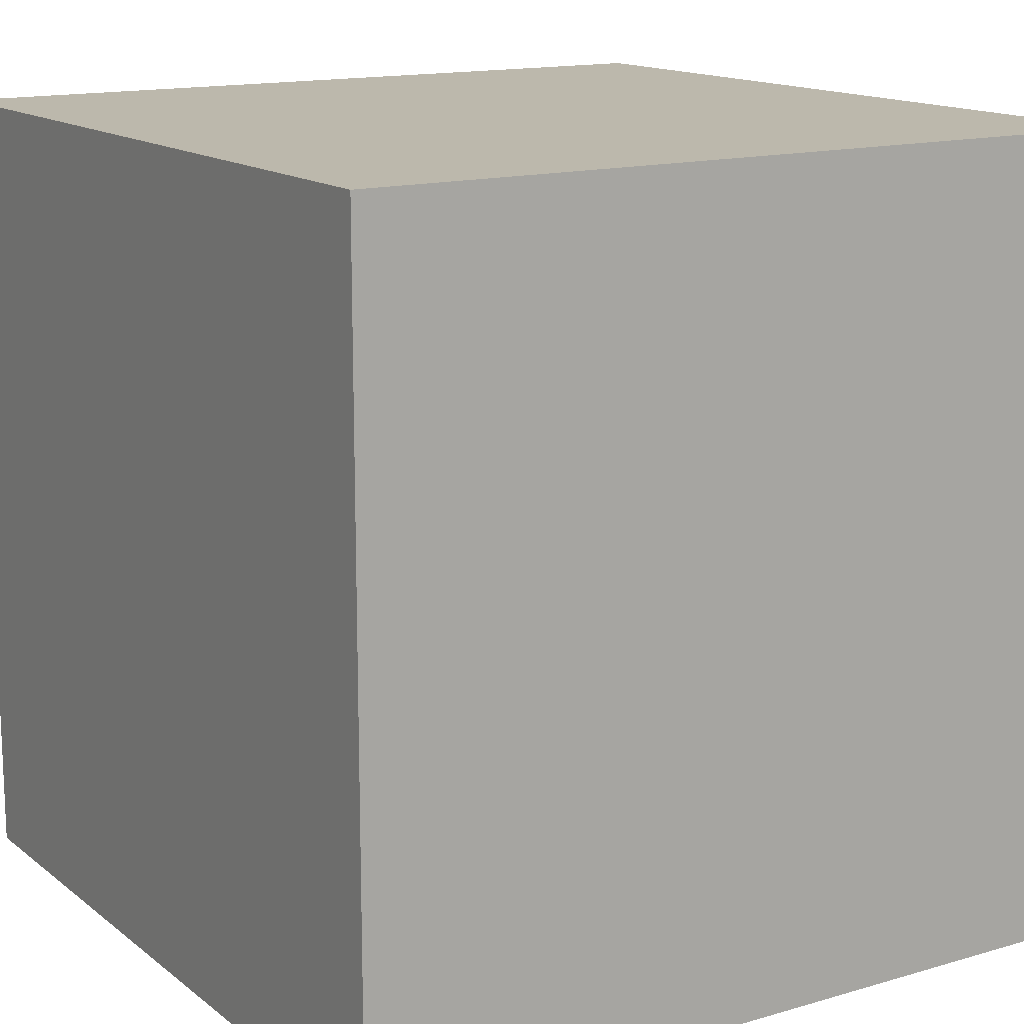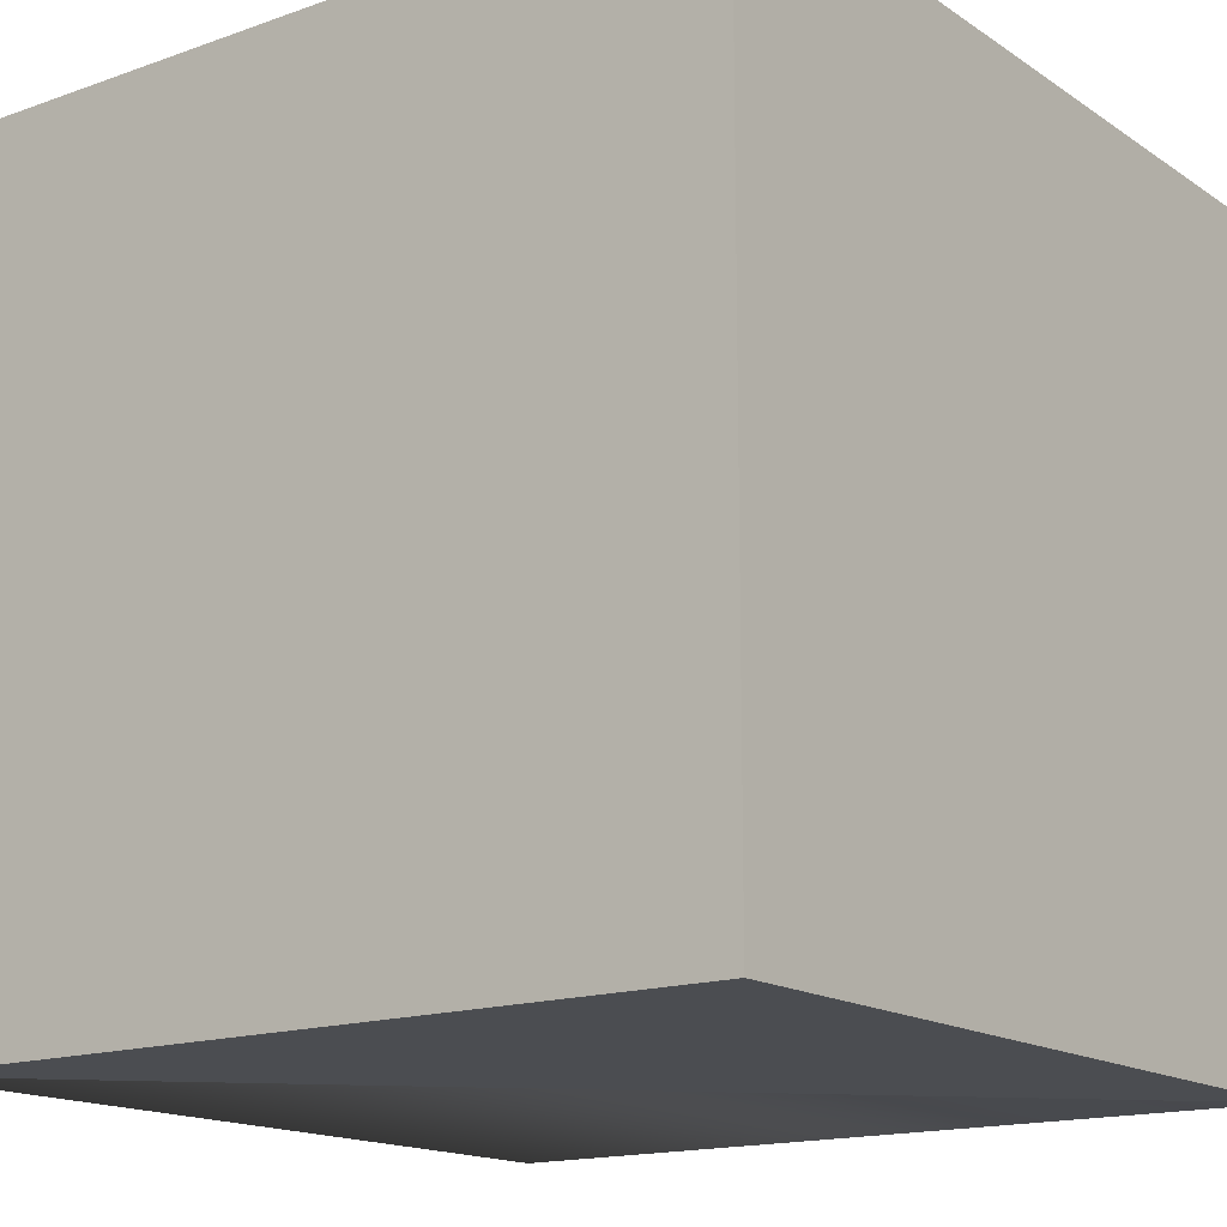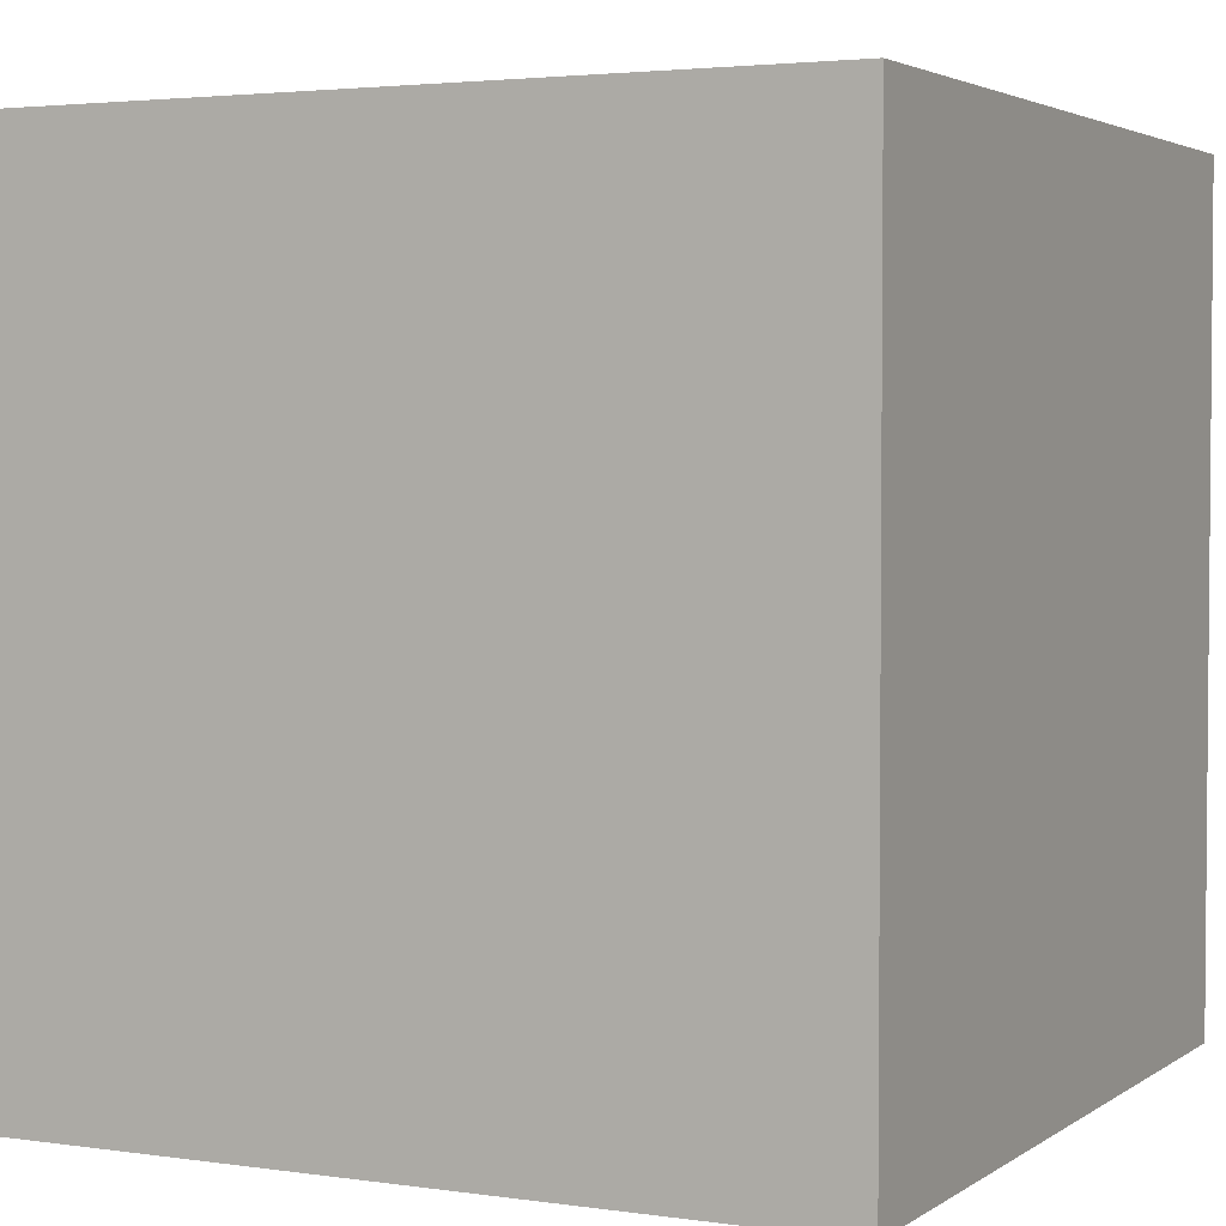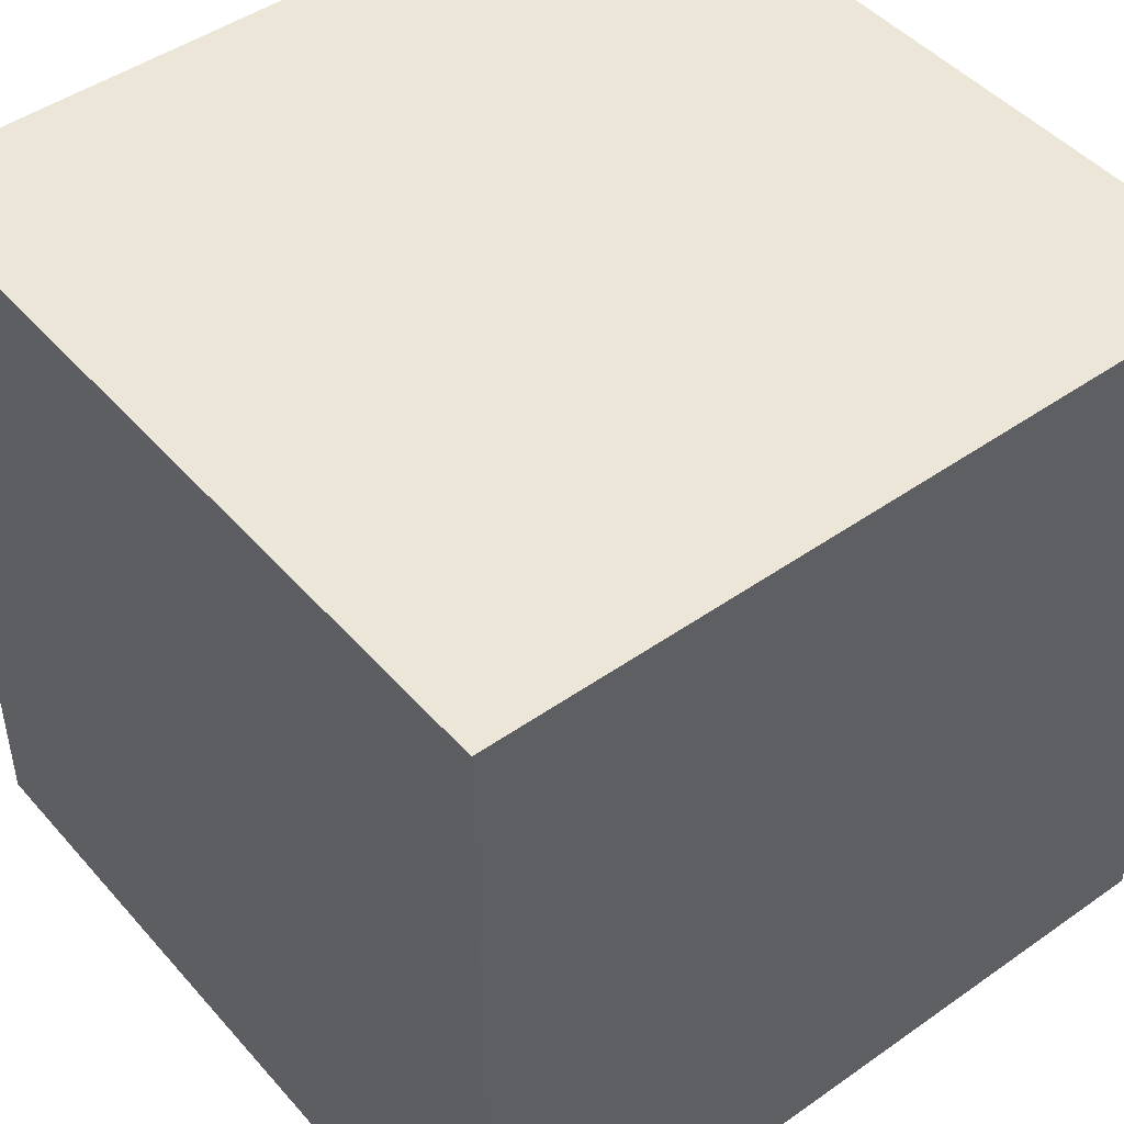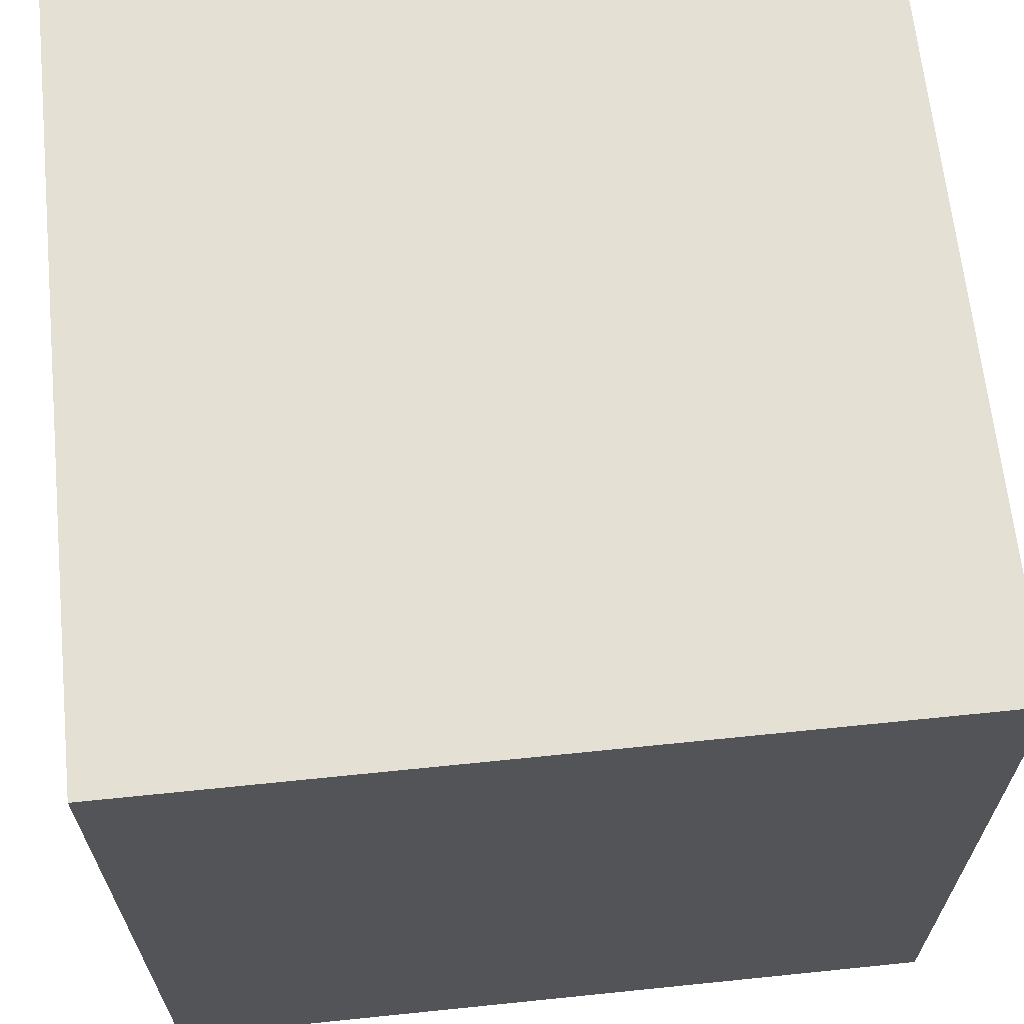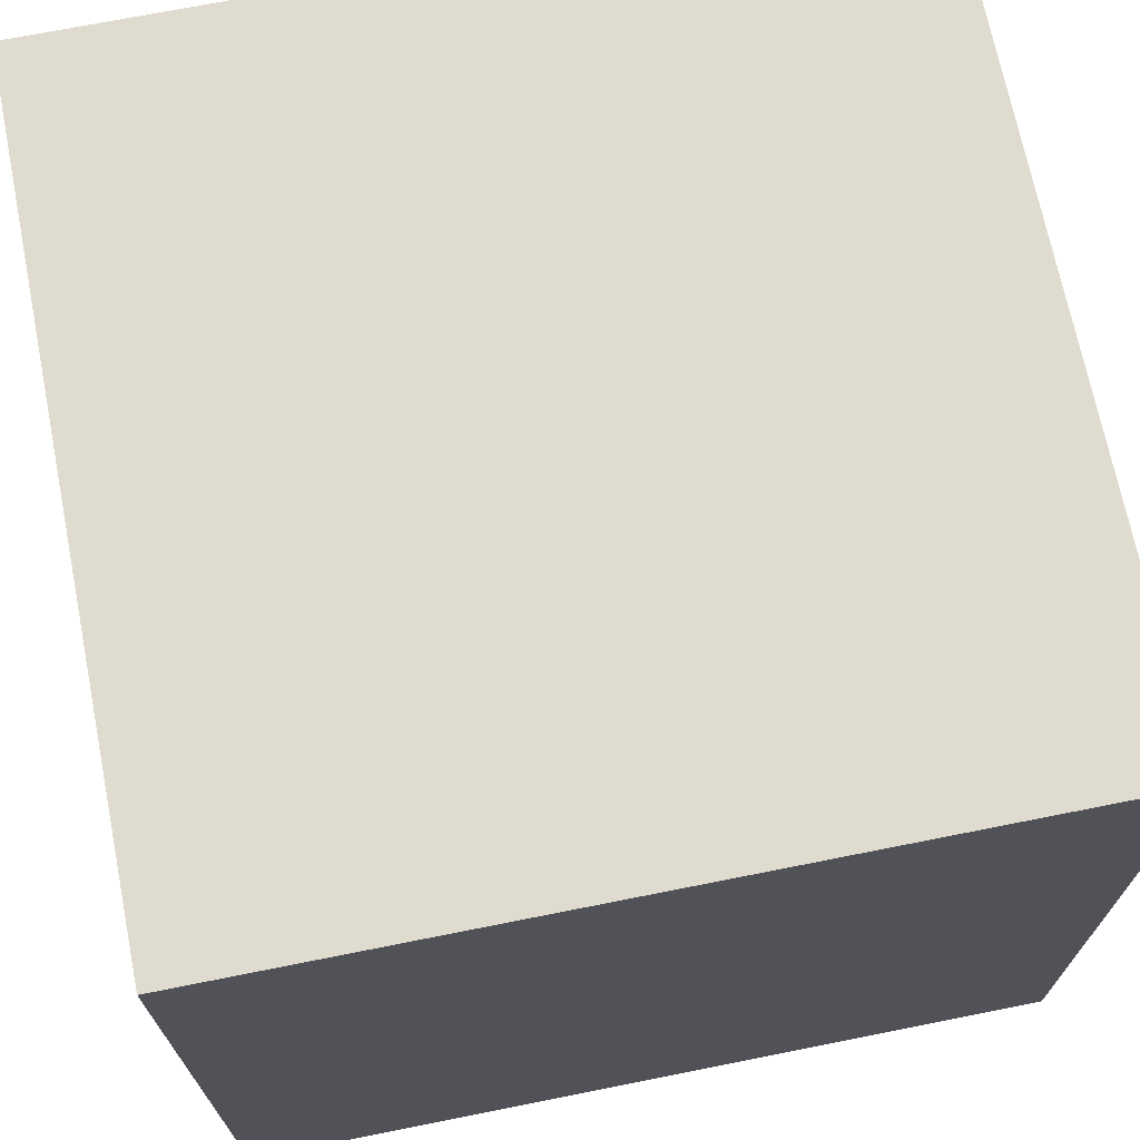
<metadata>
{"format":"obj","ext":"obj","renderer":"f3d","projection":"perspective","resolution":1024,"background":"white","views":[{"elev":14.6,"azim":57.7,"up":"+Y"},{"elev":-15.8,"azim":-53.5,"up":"+Z"},{"elev":3.1,"azim":-153.6,"up":"+Z"},{"elev":46.6,"azim":-128.7,"up":"+Z"},{"elev":65.5,"azim":-95.9,"up":"+Z"},{"elev":70.3,"azim":-11.3,"up":"+Z"}]}
</metadata>
<code>
g default
v 4.921 0 4.921
v 4.921 0 -4.921
v -4.921 0 4.921
v -4.921 0 -4.921
v 4.921 9.843 4.921
v 4.921 9.843 -4.921
v -4.921 9.843 4.921
v -4.921 9.843 -4.921
g BoxTemplate1
f 4 2 1
f 1 3 4
f 8 7 5
f 5 6 8
f 8 6 2
f 2 4 8
f 7 8 4
f 4 3 7
f 5 7 3
f 3 1 5
f 5 2 6
f 2 5 1

</code>
